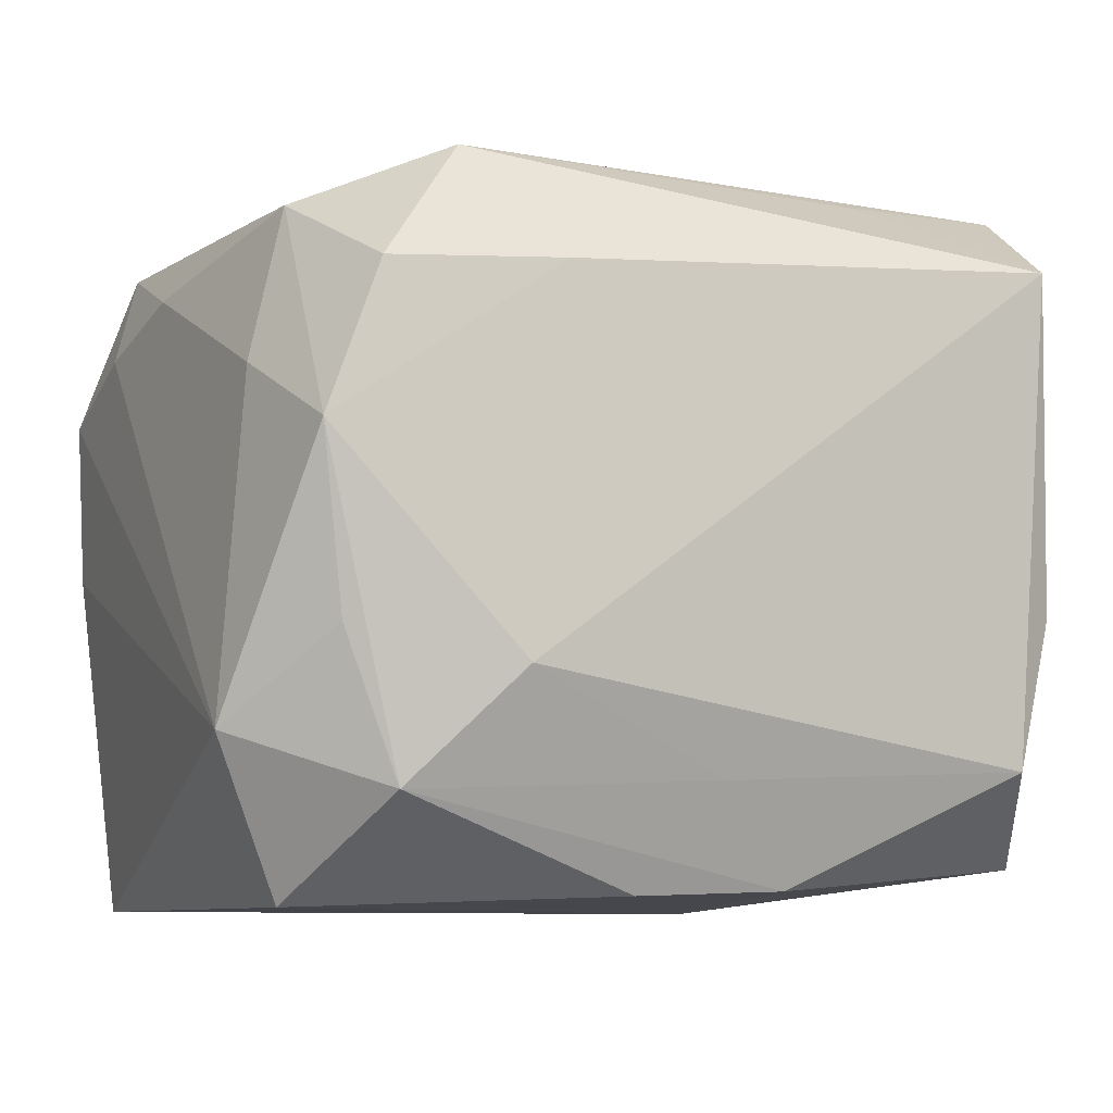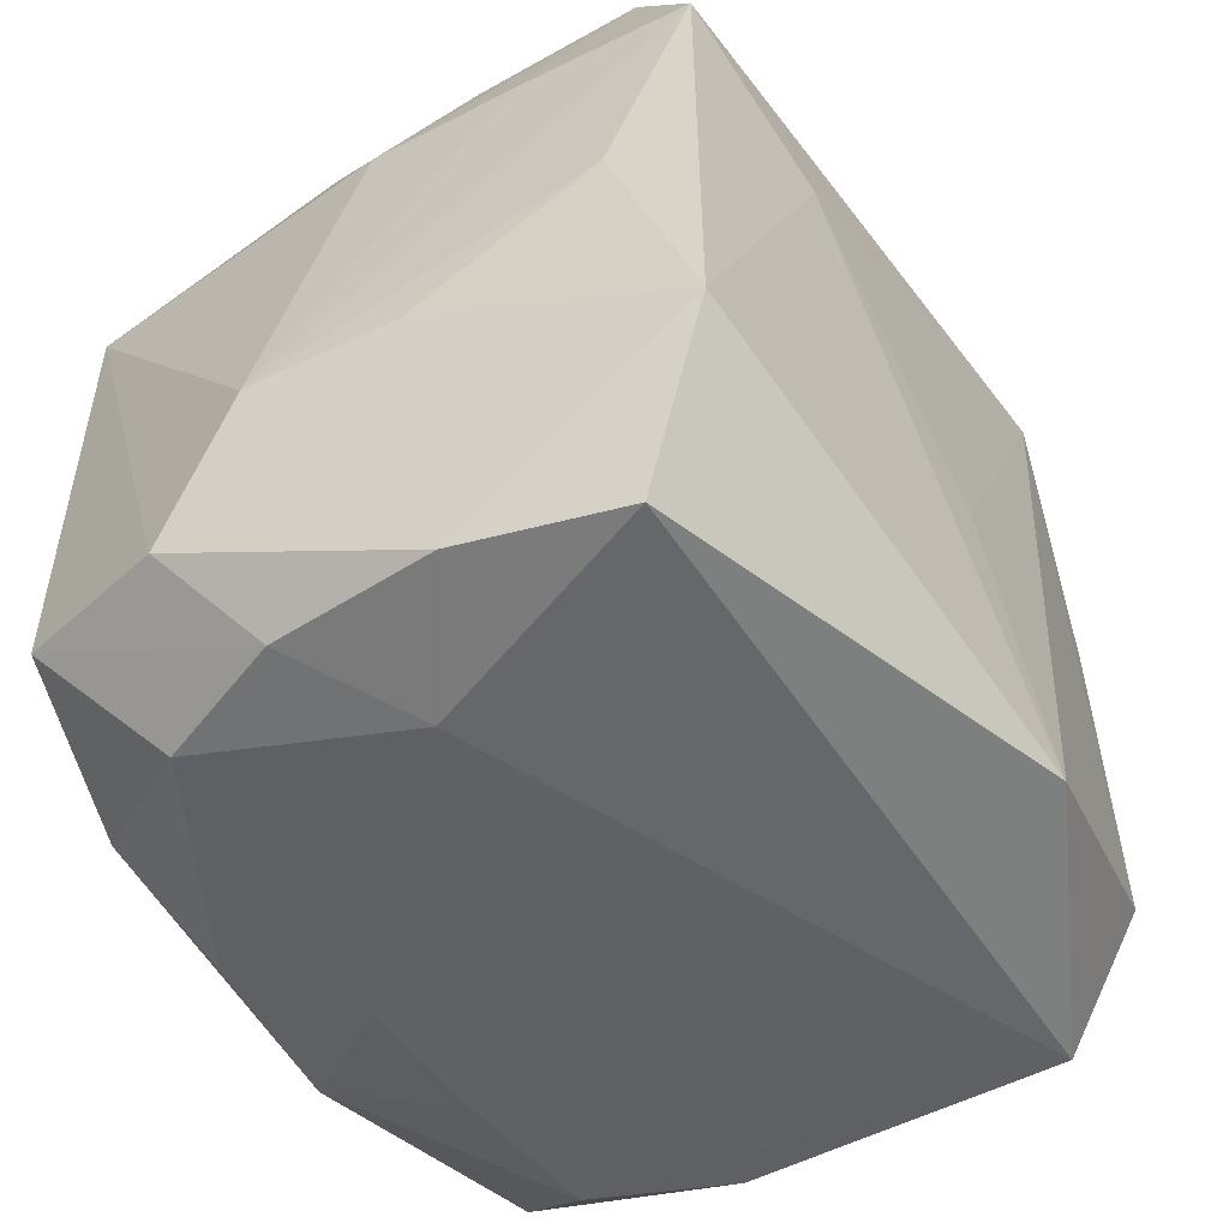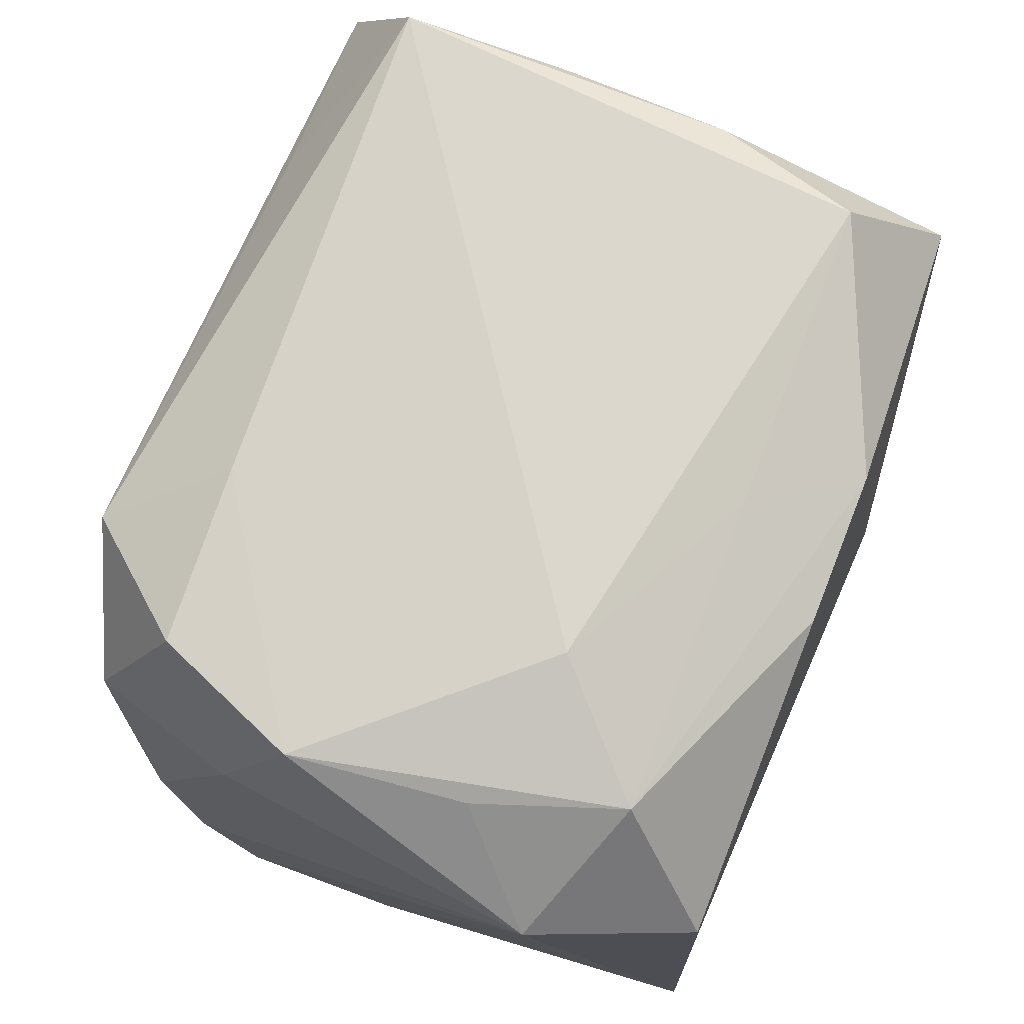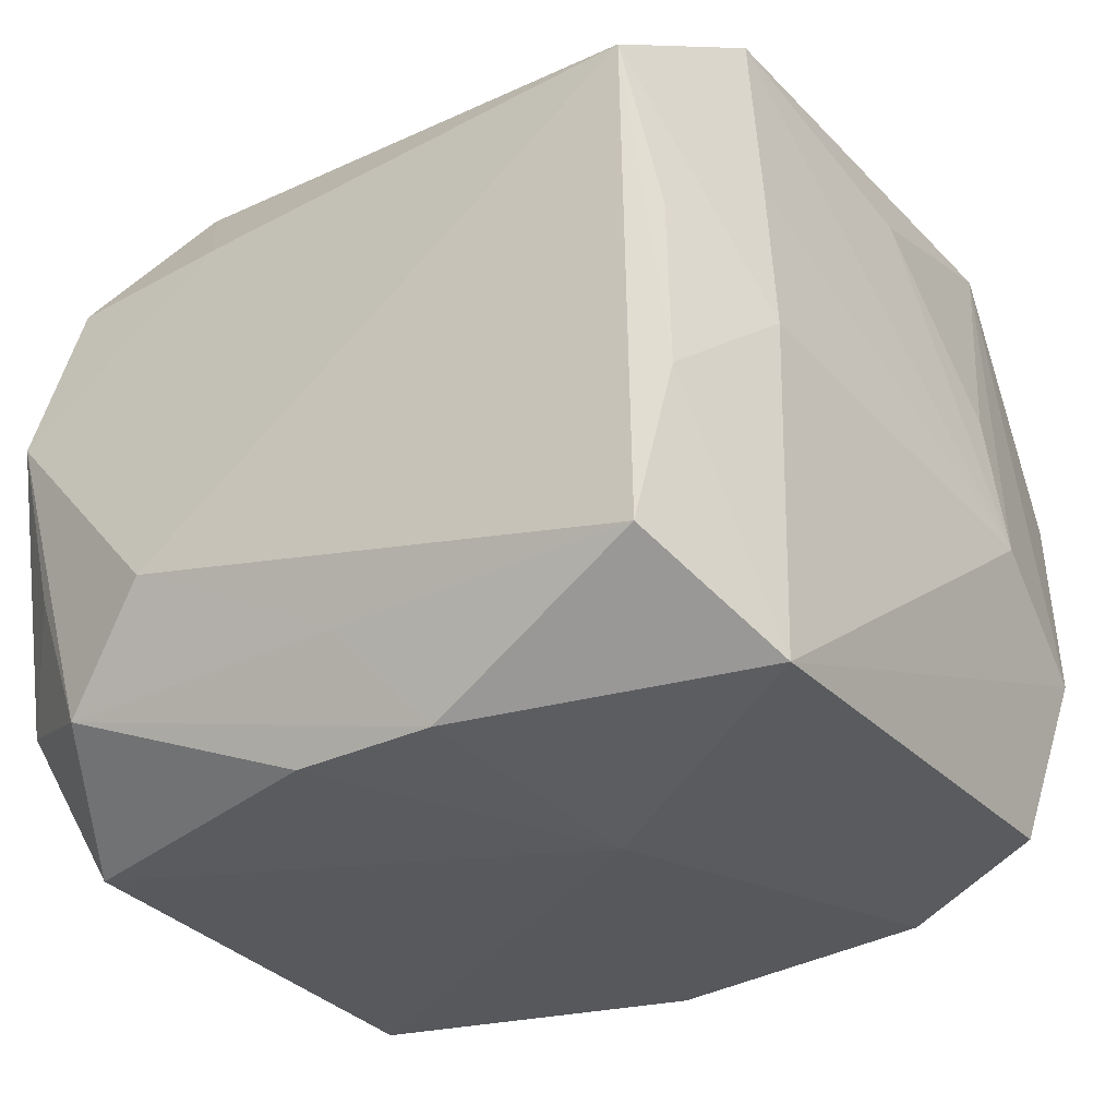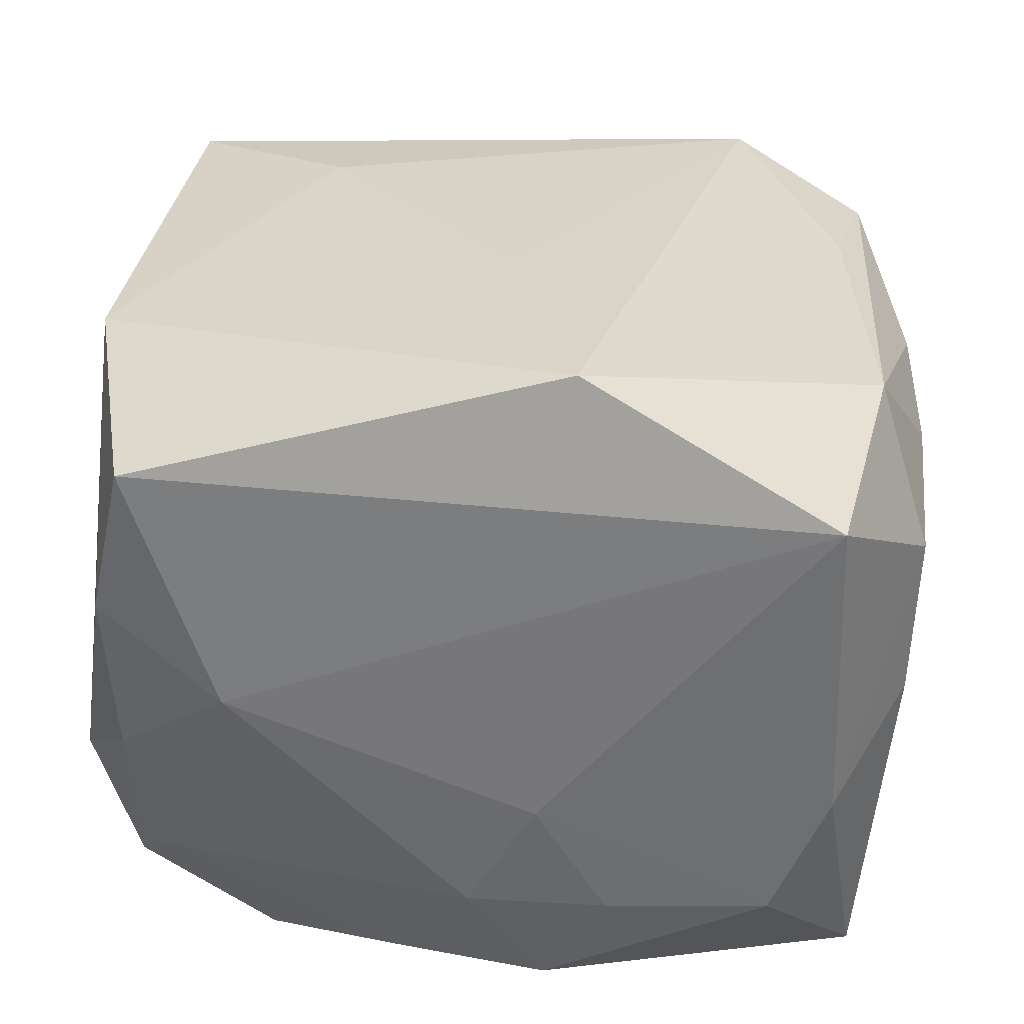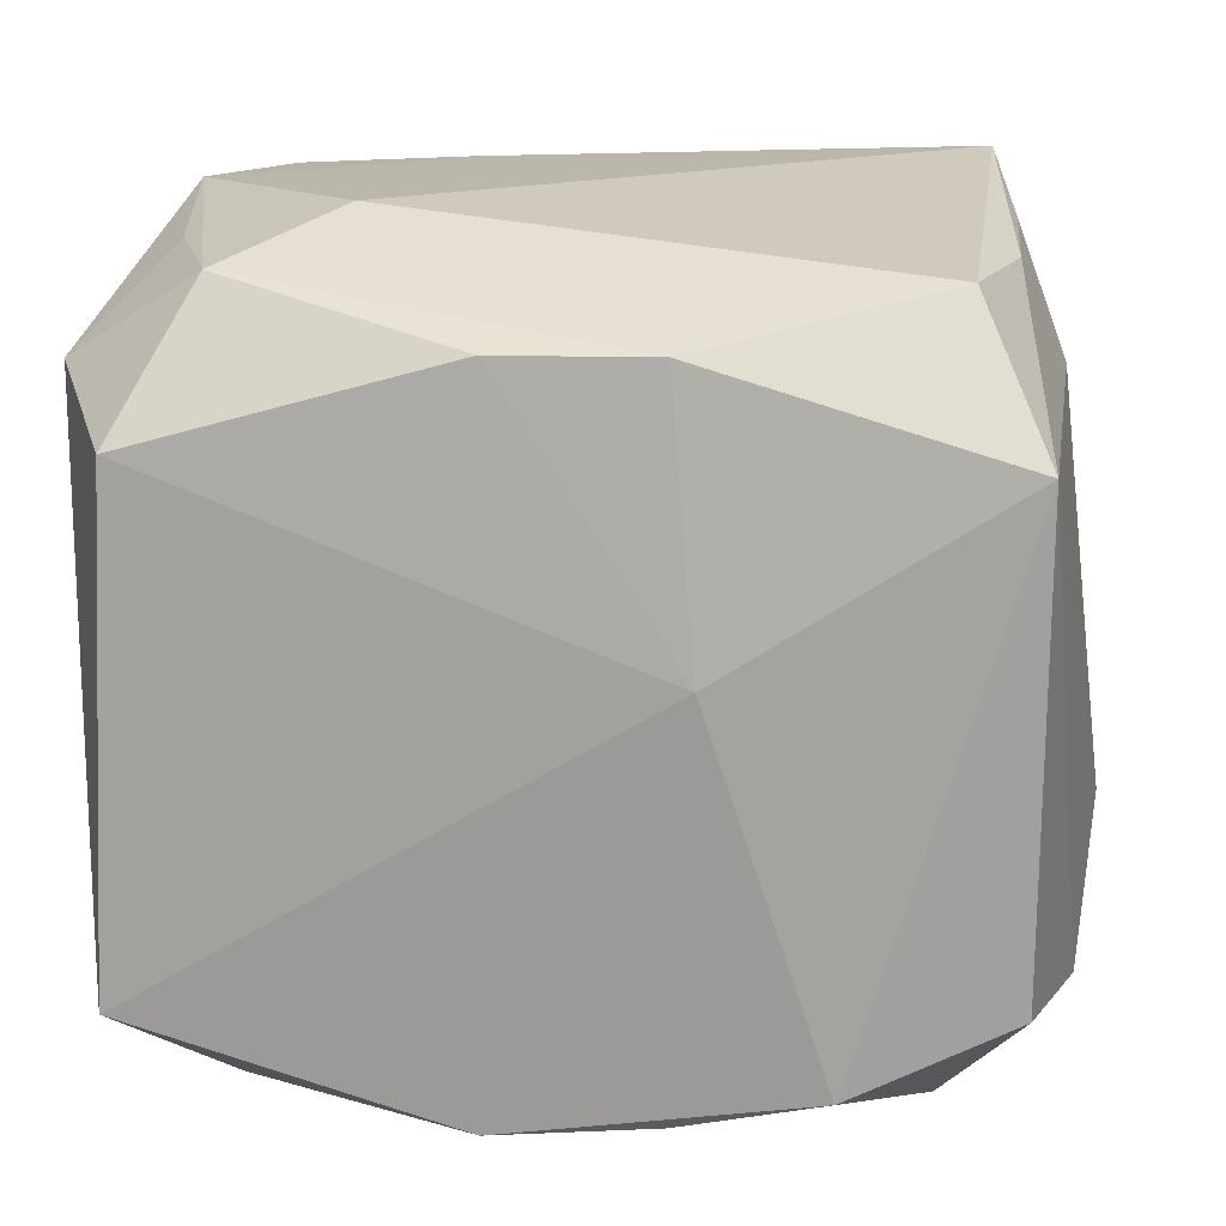
<metadata>
{"format":"obj","ext":"obj","renderer":"f3d","projection":"perspective","resolution":1024,"background":"white","views":[{"elev":-6.0,"azim":156.0,"up":"+Z"},{"elev":-52.1,"azim":-56.0,"up":"+Y"},{"elev":75.3,"azim":112.6,"up":"+Y"},{"elev":-28.6,"azim":-146.1,"up":"+Z"},{"elev":30.2,"azim":6.0,"up":"+Z"},{"elev":18.3,"azim":-173.1,"up":"+Y"}]}
</metadata>
<code>
v -0.01347 0.009013 0.02249
v -0.02576 0.0004484 0.01655
v 0.0003816 -0.006135 0.02295
v -0.02309 0.02321 -0.004855
v 0.02565 0.01632 0.008635
v -0.02296 0.02345 0.005639
v 0.00822 -0.02341 -0.0152
v 0.003653 -0.02453 -0.007241
v 0.02403 0.02494 0.004446
v 0.02241 0.02362 -0.006431
v -0.02159 -0.02501 0.01621
v -0.01497 -0.01884 -0.02222
v 0.02678 -0.0164 -0.001132
v 0.02327 0.01537 -0.02191
v -0.01607 -0.02501 0.000288
v 0.01873 -0.02257 -0.01503
v 0.003989 -0.02165 -0.02263
v 0.009414 0.0248 0.01437
v -0.02742 -0.007108 0.005255
v 0.01421 0.01963 0.02161
v -0.02595 0.01621 0.0004843
v -0.02077 0.0237 -0.01414
v -0.005854 0.02107 -0.02118
v -0.02148 0.02577 0.01597
v 0.003715 0.02093 -0.02135
v 0.02709 -0.00771 0.01244
v -0.02764 -0.01628 -0.009659
v -0.01251 0.01818 0.0208
v -0.02863 -0.007386 -0.004162
v 0.02243 -0.02289 -0.006296
v 0.01906 0.02366 -0.01542
v 0.02186 -0.02501 0.01479
v -0.02008 -0.0222 -0.01354
v 0.02136 0.005278 0.01981
v 0.005856 -0.0231 0.02344
v 0.02396 -0.01418 0.0192
v 0.01233 0.02615 -0.008562
v -0.007438 0.004236 -0.02297
v -0.02508 -0.01453 -0.02
v -0.02429 -0.01474 0.02155
v 0.02295 0.01449 0.01831
v 0.02722 -0.01643 0.009275
v -0.0251 0.01521 -0.02011
v -0.0008431 0.02371 -0.0148
v -0.006027 -0.02106 -0.02171
v -0.02336 -0.02272 -0.004769
v 0.02046 0.02428 0.01369
v -0.000858 -0.02373 -0.0151
v -0.02398 -0.02366 0.006053
v -0.02419 0.01561 0.02138
v 0.02773 0.01796 -0.01215
v 0.02621 0.0004431 0.01496
v -0.02523 0.01599 0.01008
v 0.02454 -0.01552 -0.02297
f 1 20 50
f 13 54 51
f 51 42 13
f 13 30 54
f 42 30 13
f 36 20 35
f 25 31 14
f 14 54 38
f 38 25 14
f 51 54 14
f 14 31 51
f 37 31 44
f 44 22 37
f 35 20 3
f 3 1 35
f 20 1 3
f 37 22 24
f 51 31 10
f 50 29 2
f 40 29 27
f 50 2 40
f 40 11 35
f 35 1 40
f 40 1 50
f 22 44 23
f 23 31 25
f 23 44 31
f 23 25 38
f 29 21 43
f 43 39 27
f 22 23 43
f 27 29 43
f 43 23 38
f 53 29 50
f 53 21 29
f 50 24 53
f 53 24 21
f 4 24 22
f 22 43 4
f 4 43 21
f 50 20 28
f 28 24 50
f 20 24 28
f 20 47 18
f 18 24 20
f 42 36 32
f 32 30 42
f 32 36 35
f 35 11 32
f 51 10 9
f 9 18 47
f 9 31 37
f 9 10 31
f 37 24 9
f 24 18 9
f 26 36 42
f 26 52 36
f 26 42 51
f 51 52 26
f 20 36 34
f 54 30 16
f 30 32 16
f 49 40 27
f 11 40 49
f 19 2 29
f 29 40 19
f 19 40 2
f 21 24 6
f 6 4 21
f 24 4 6
f 8 16 32
f 41 9 47
f 41 47 20
f 20 34 41
f 36 52 41
f 41 34 36
f 15 33 48
f 48 8 15
f 11 49 15
f 15 32 11
f 15 8 32
f 48 33 45
f 27 39 46
f 39 33 46
f 46 49 27
f 33 15 46
f 46 15 49
f 7 8 48
f 16 8 7
f 5 41 52
f 9 41 5
f 5 52 51
f 51 9 5
f 12 33 39
f 12 45 33
f 12 43 38
f 39 43 12
f 16 7 17
f 54 16 17
f 48 45 17
f 17 7 48
f 45 12 17
f 38 54 17
f 17 12 38

</code>
